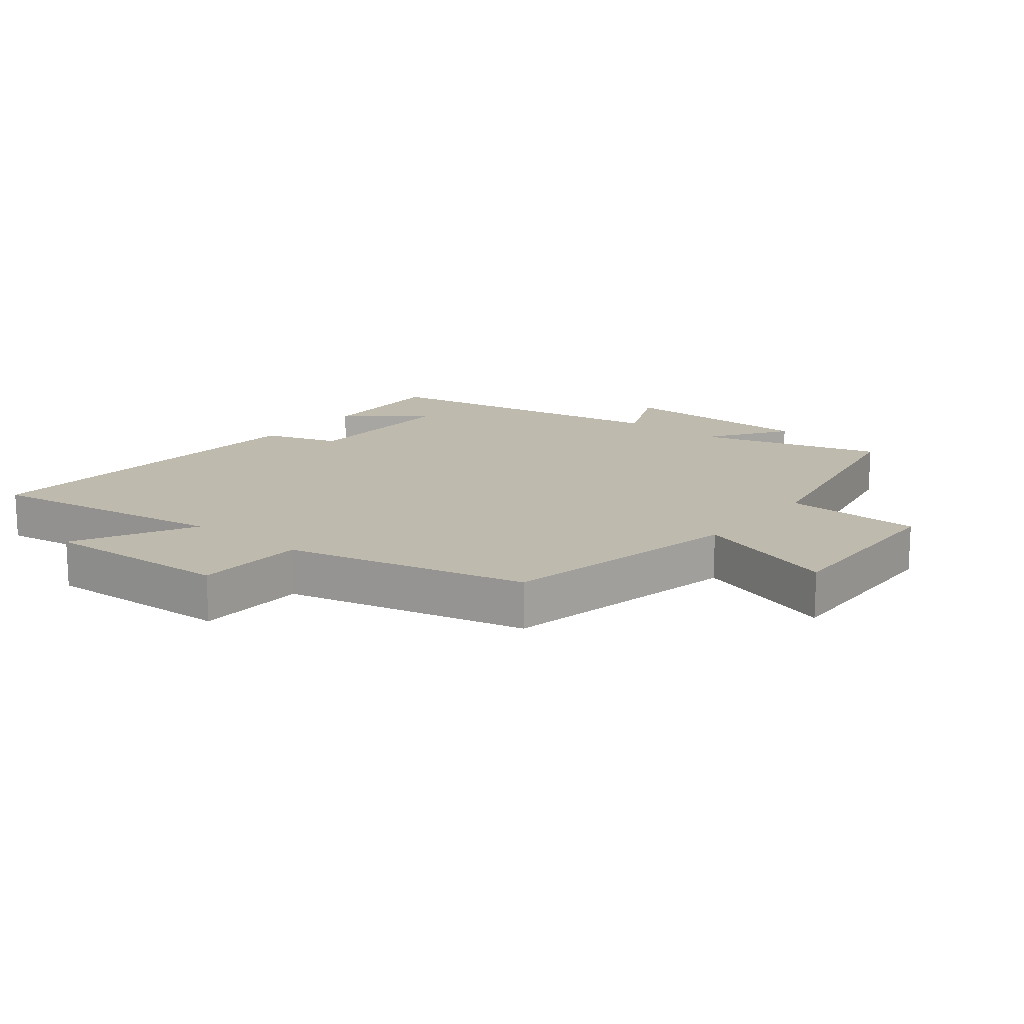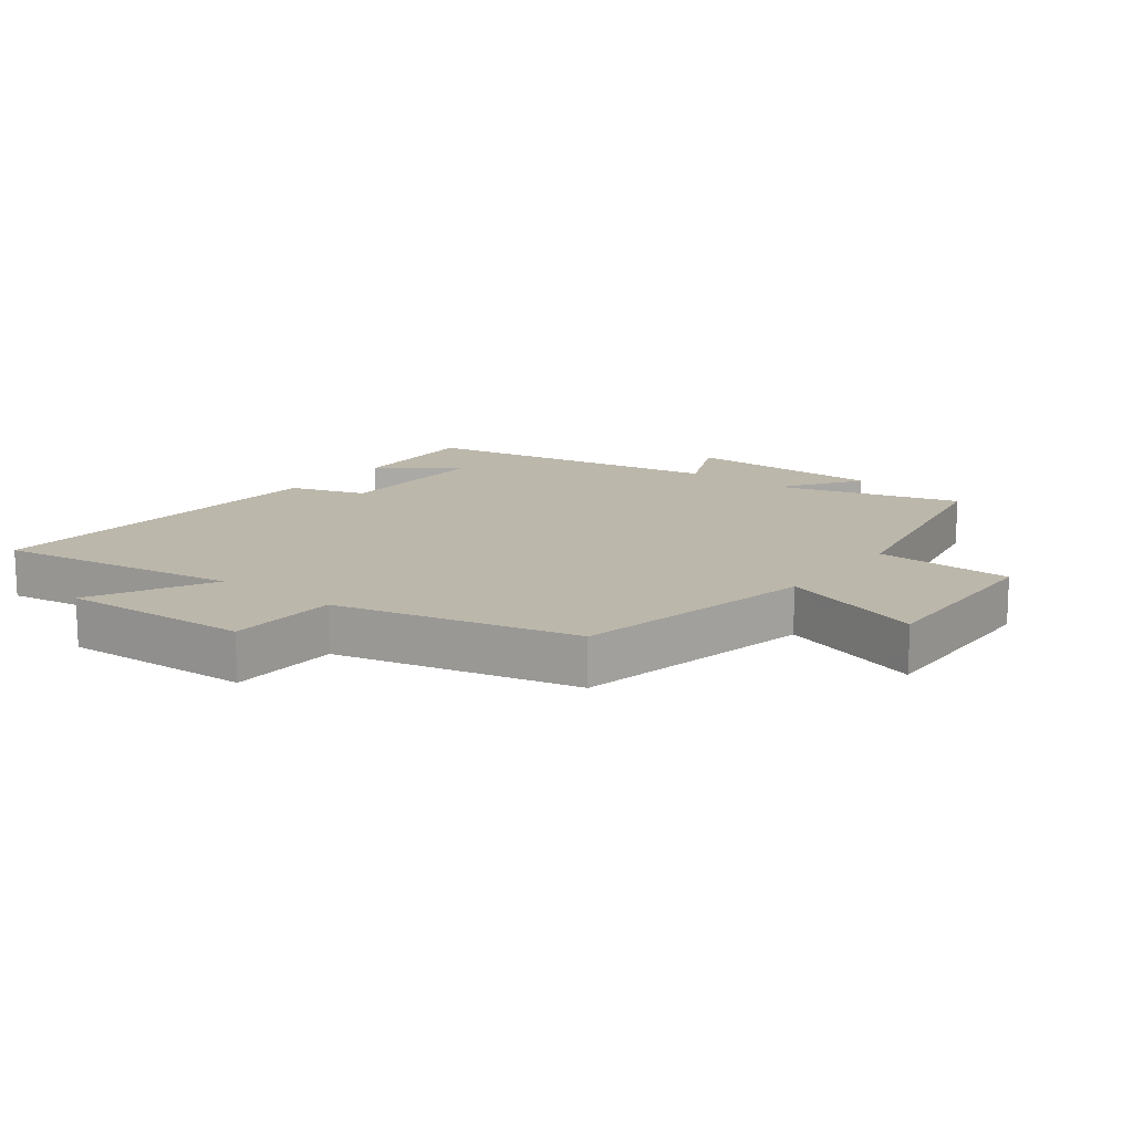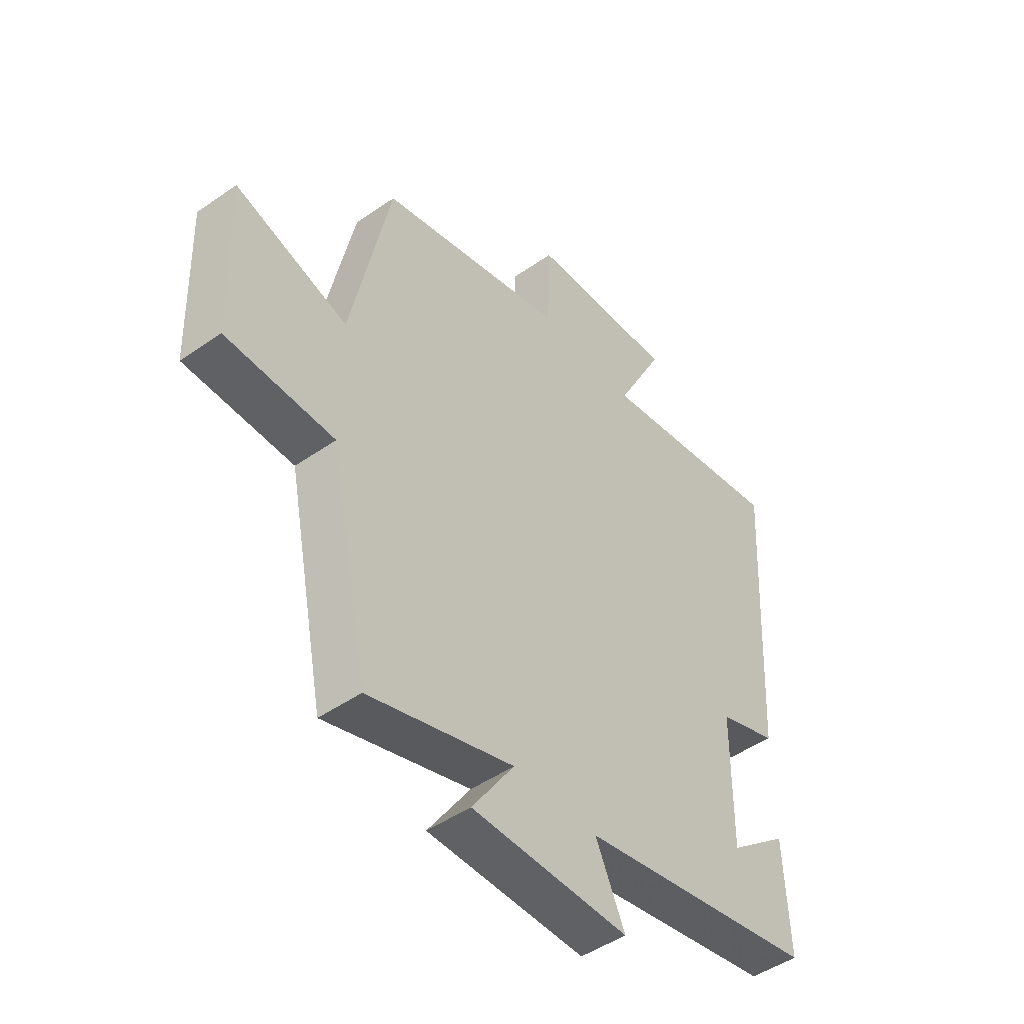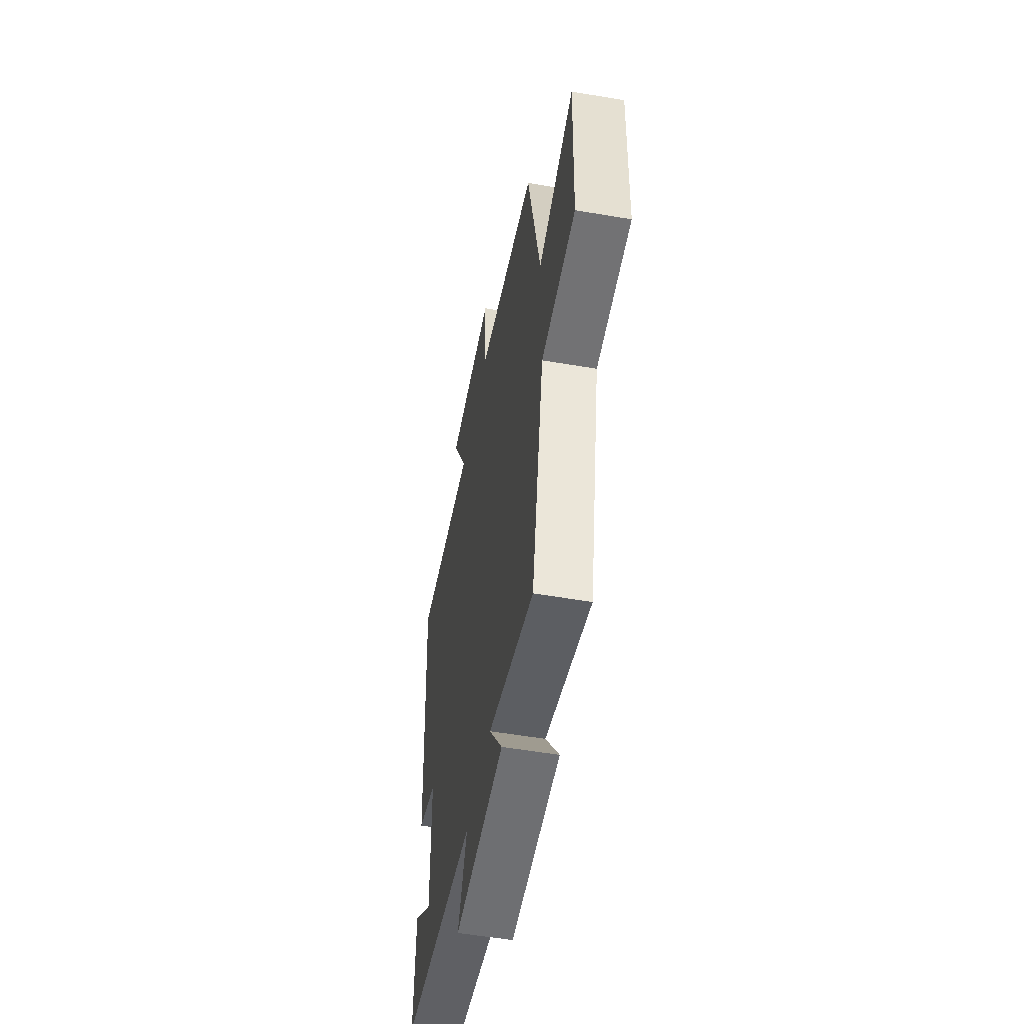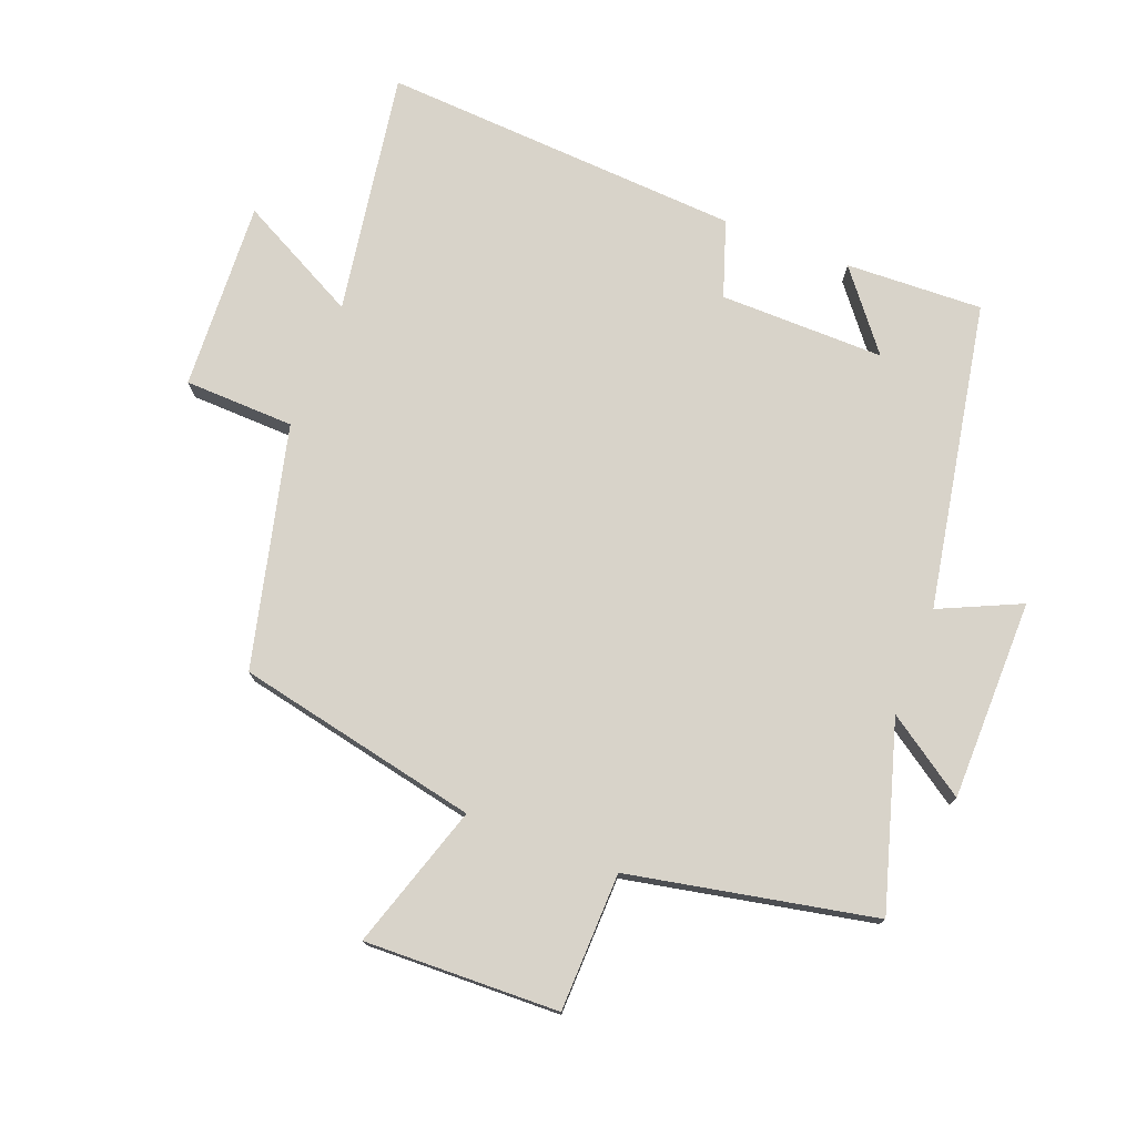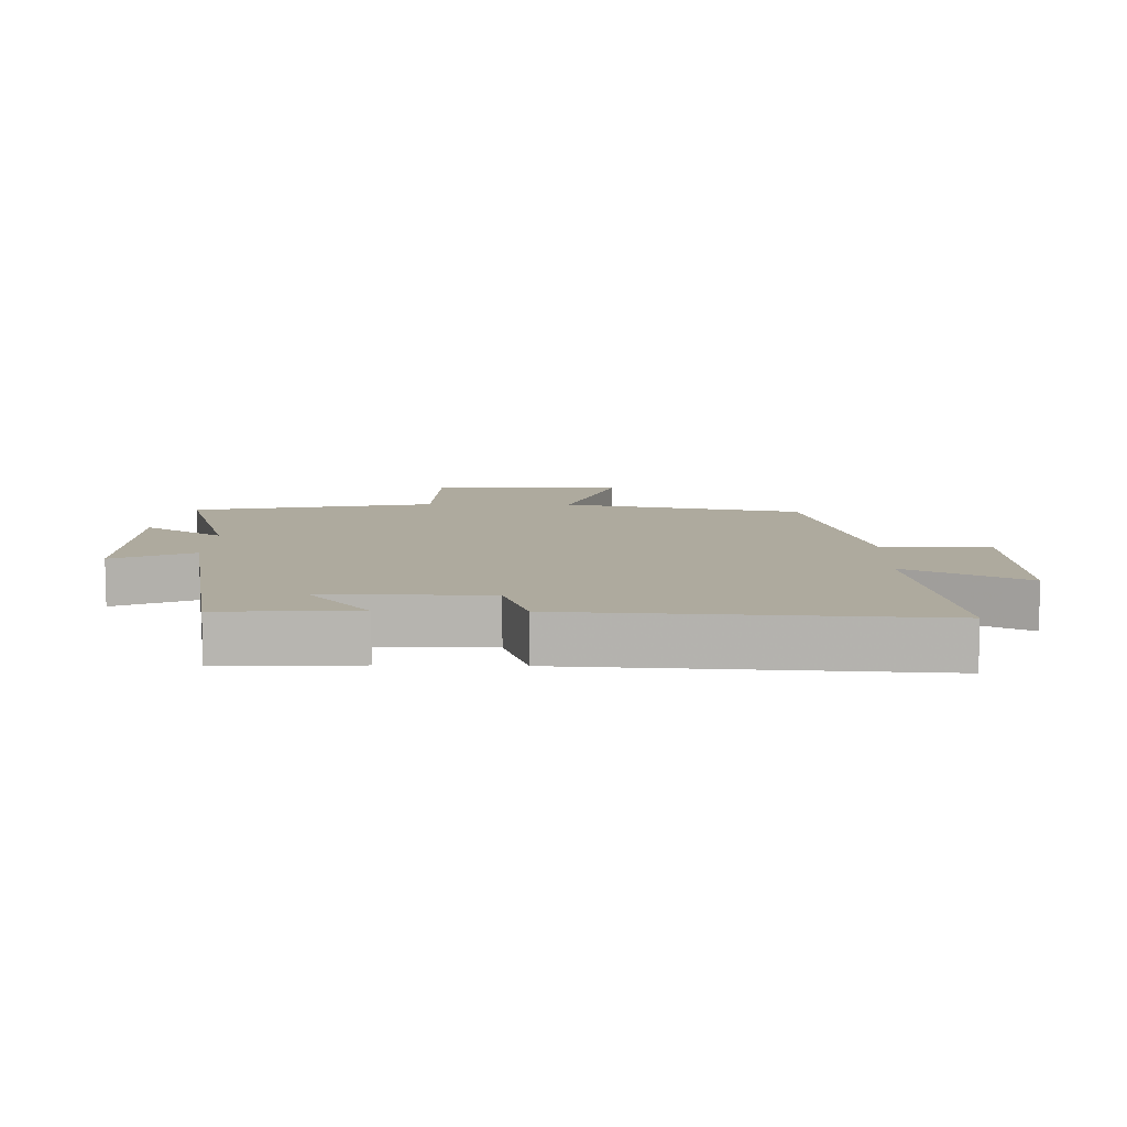
<metadata>
{"format":"obj","ext":"obj","renderer":"f3d","projection":"perspective","resolution":1024,"background":"white","views":[{"elev":15.7,"azim":38.9,"up":"+Y"},{"elev":14.5,"azim":37.6,"up":"+Y"},{"elev":-47.5,"azim":128.2,"up":"+Z"},{"elev":-54.3,"azim":79.7,"up":"+Z"},{"elev":75.8,"azim":111.3,"up":"+Y"},{"elev":9.2,"azim":-88.7,"up":"+Y"}]}
</metadata>
<code>
v -0.532 0.07 0.562
v -0.154 0.07 0.5
v -0.251 0.07 0.687
v 0.043 0.07 0.671
v 0.048 0.07 0.5
v 0.422 0.07 0.408
v 0.5 0.07 0.031
v 0.724 0.07 0.102
v 0.714 0.07 -0.2
v 0.5 0.07 -0.205
v 0.423 0.07 -0.586
v 0.136 0.07 -0.5
v 0.22 0.07 -0.624
v -0.092 0.07 -0.626
v -0.034 0.07 -0.5
v -0.509 0.07 -0.412
v -0.5 0.07 -0.199
v -0.38 0.07 -0.295
v -0.382 0.07 -0.039
v -0.5 0.07 0.001
v -0.532 0 0.562
v -0.154 0 0.5
v -0.251 0 0.687
v 0.043 0 0.671
v 0.048 0 0.5
v 0.422 0 0.408
v 0.5 0 0.031
v 0.724 0 0.102
v 0.714 0 -0.2
v 0.5 0 -0.205
v 0.423 0 -0.586
v 0.136 0 -0.5
v 0.22 0 -0.624
v -0.092 0 -0.626
v -0.034 0 -0.5
v -0.509 0 -0.412
v -0.5 0 -0.199
v -0.38 0 -0.295
v -0.382 0 -0.039
v -0.5 0 0.001
f 19 20 1 2
f 18 19 2
f 16 17 18
f 15 16 18
f 15 18 2
f 12 13 14 15
f 12 15 2
f 10 11 12 2
f 7 8 9 10
f 7 10 2
f 6 7 2
f 5 6 2
f 2 3 4 5
f 22 21 40 39
f 22 39 38
f 38 37 36
f 38 36 35
f 22 38 35
f 35 34 33 32
f 22 35 32
f 22 32 31 30
f 30 29 28 27
f 22 30 27
f 22 27 26
f 22 26 25
f 25 24 23 22
f 1 21 22 2
f 2 22 23 3
f 3 23 24 4
f 4 24 25 5
f 5 25 26 6
f 6 26 27 7
f 7 27 28 8
f 8 28 29 9
f 9 29 30 10
f 10 30 31 11
f 11 31 32 12
f 12 32 33 13
f 13 33 34 14
f 14 34 35 15
f 15 35 36 16
f 16 36 37 17
f 17 37 38 18
f 18 38 39 19
f 19 39 40 20
f 20 40 21 1

</code>
